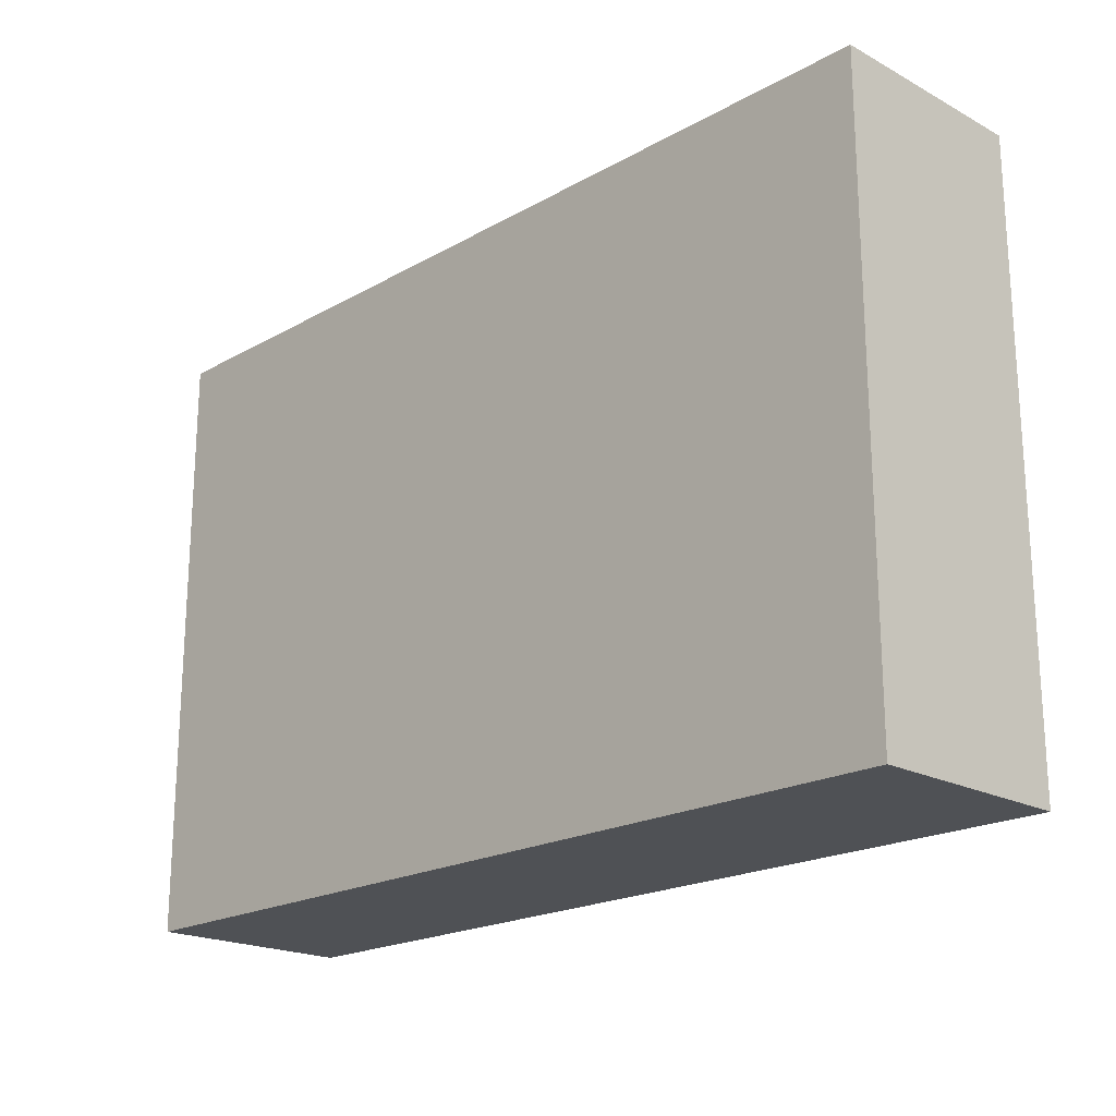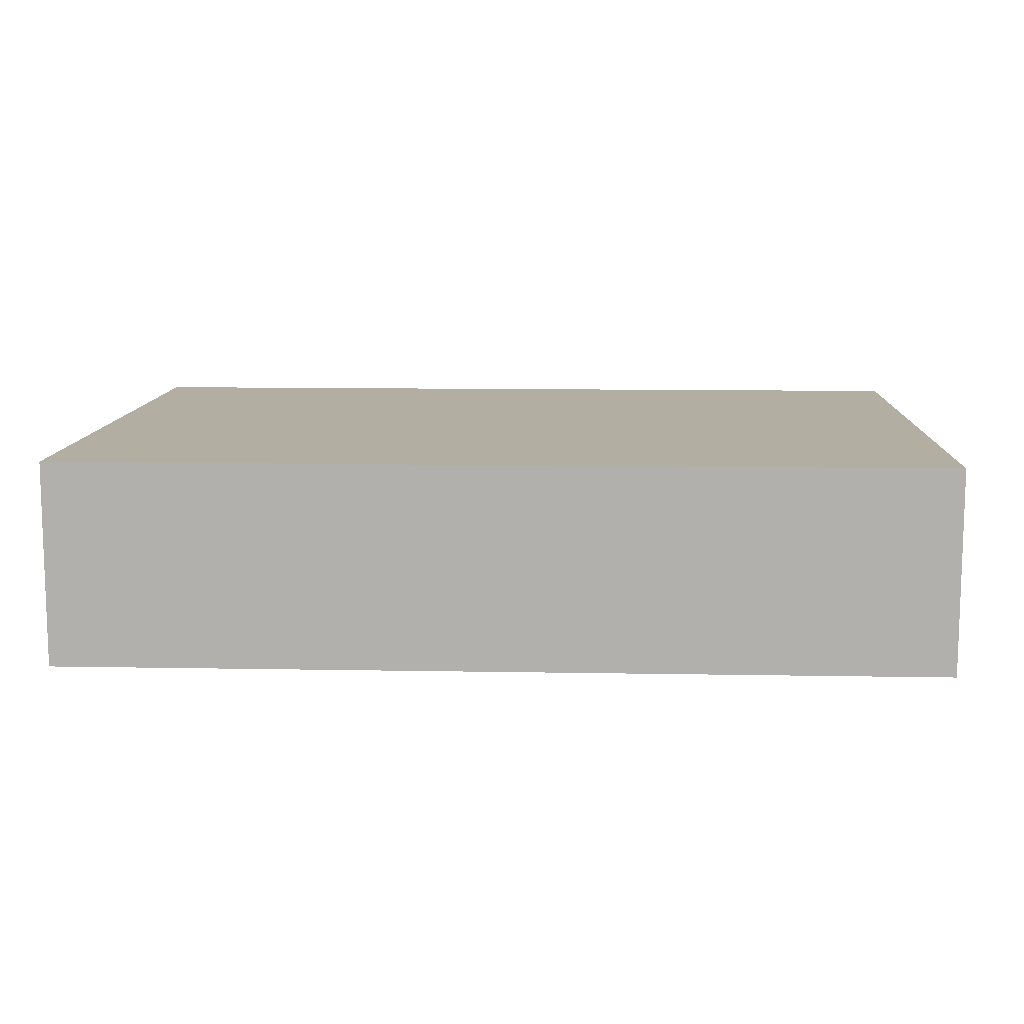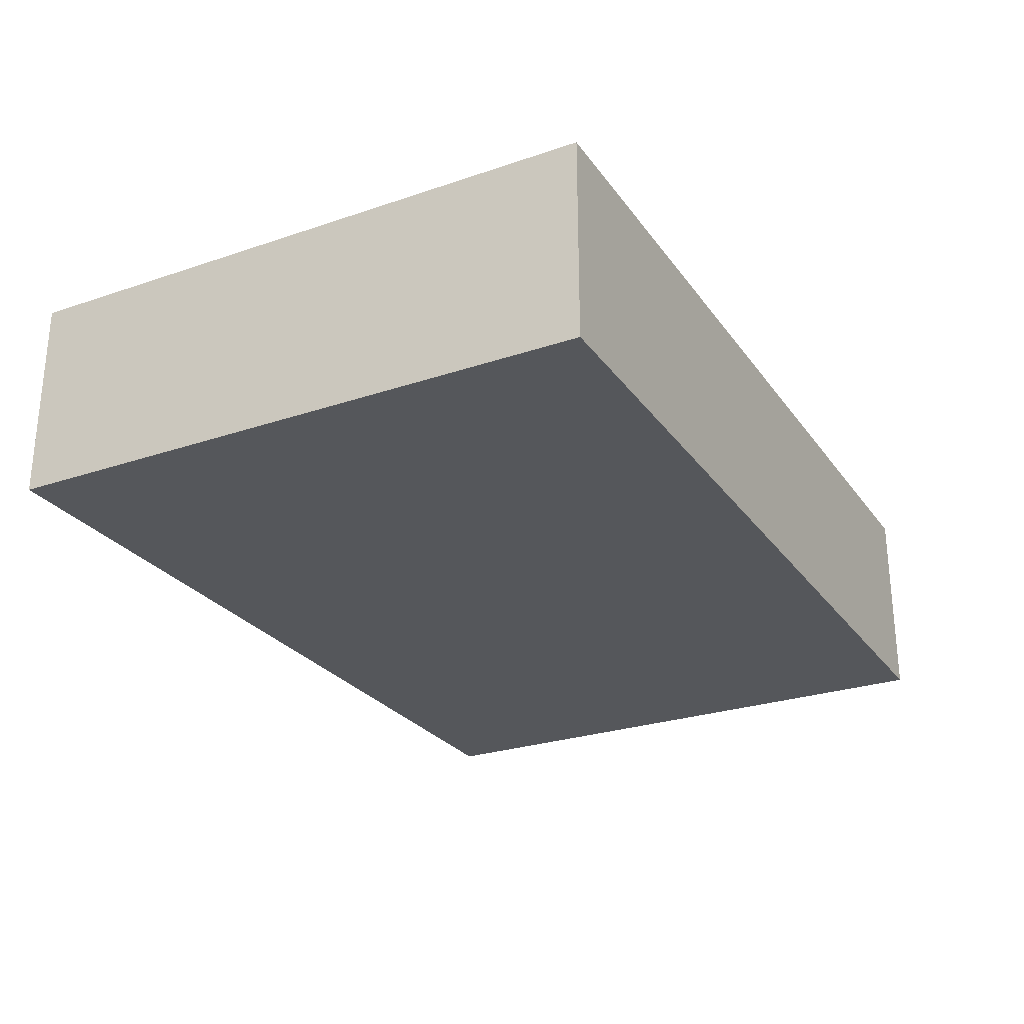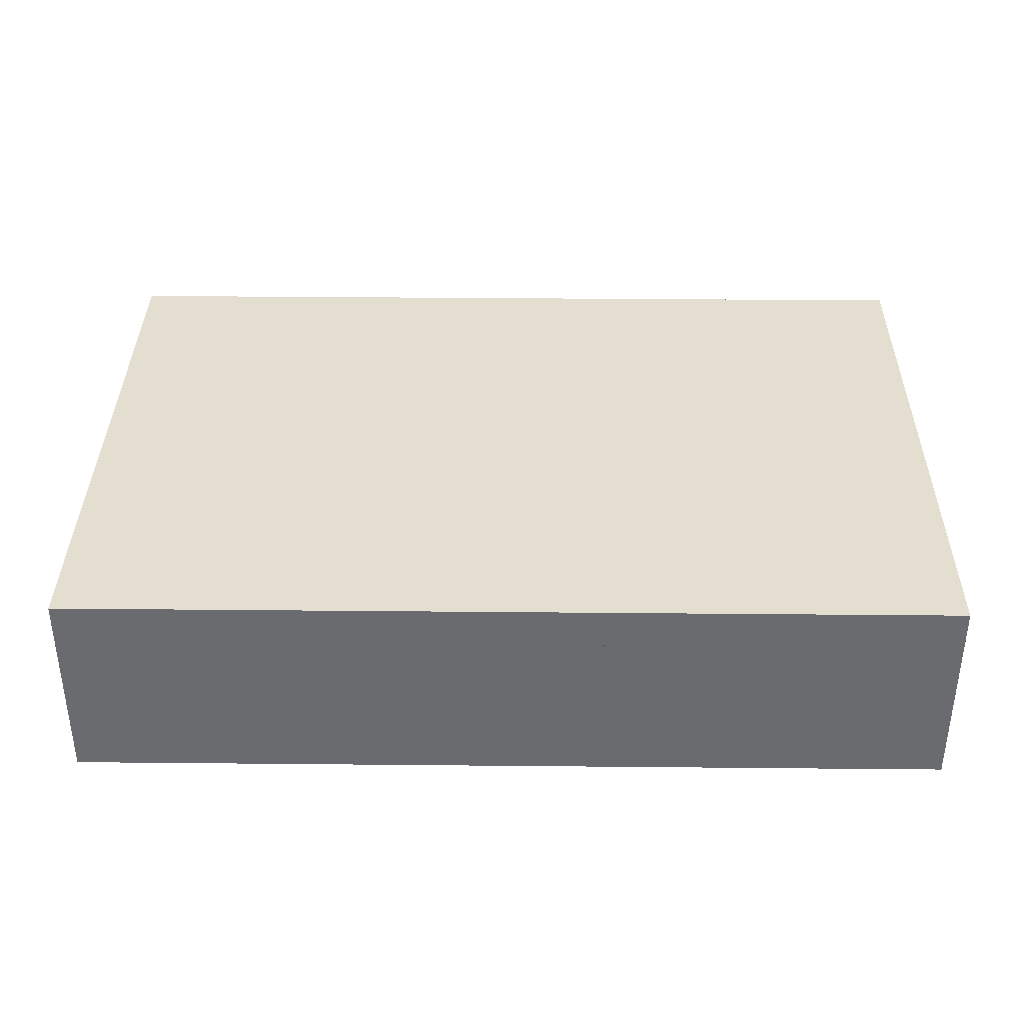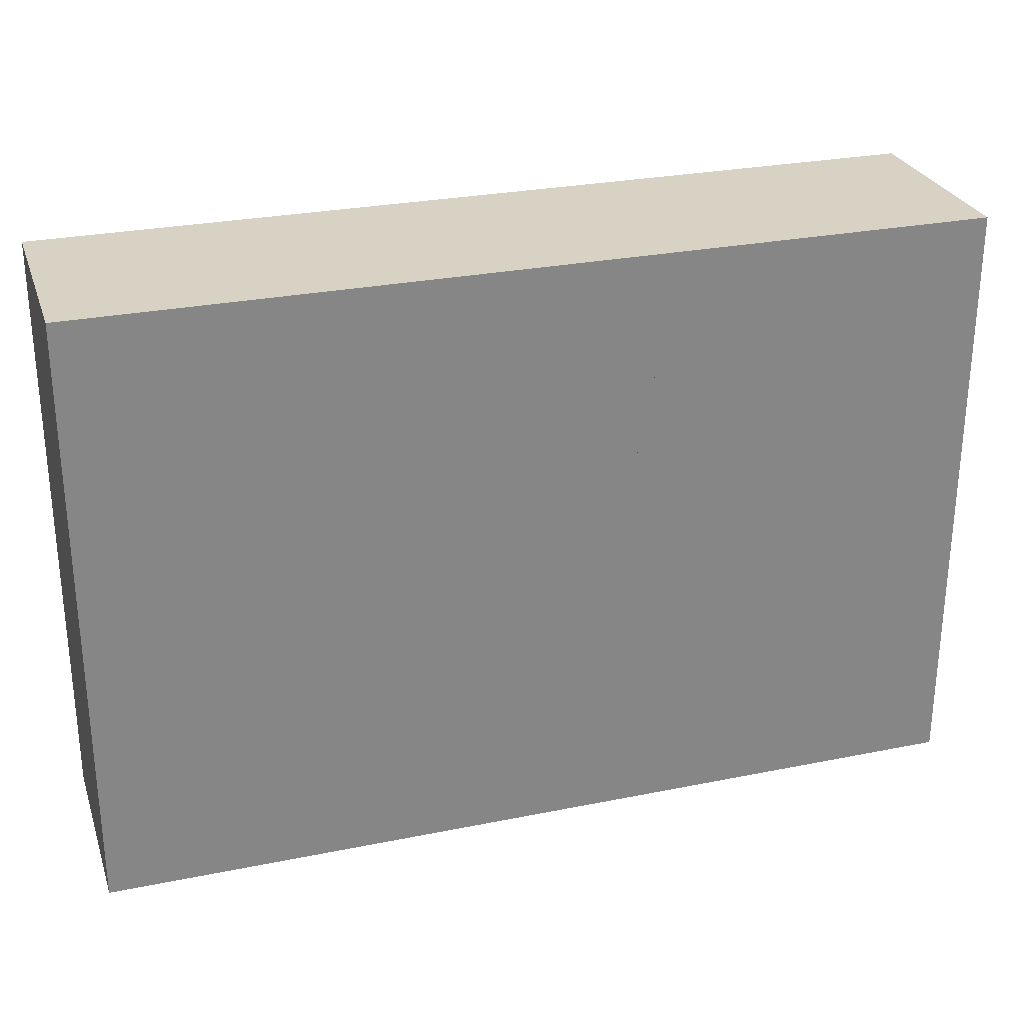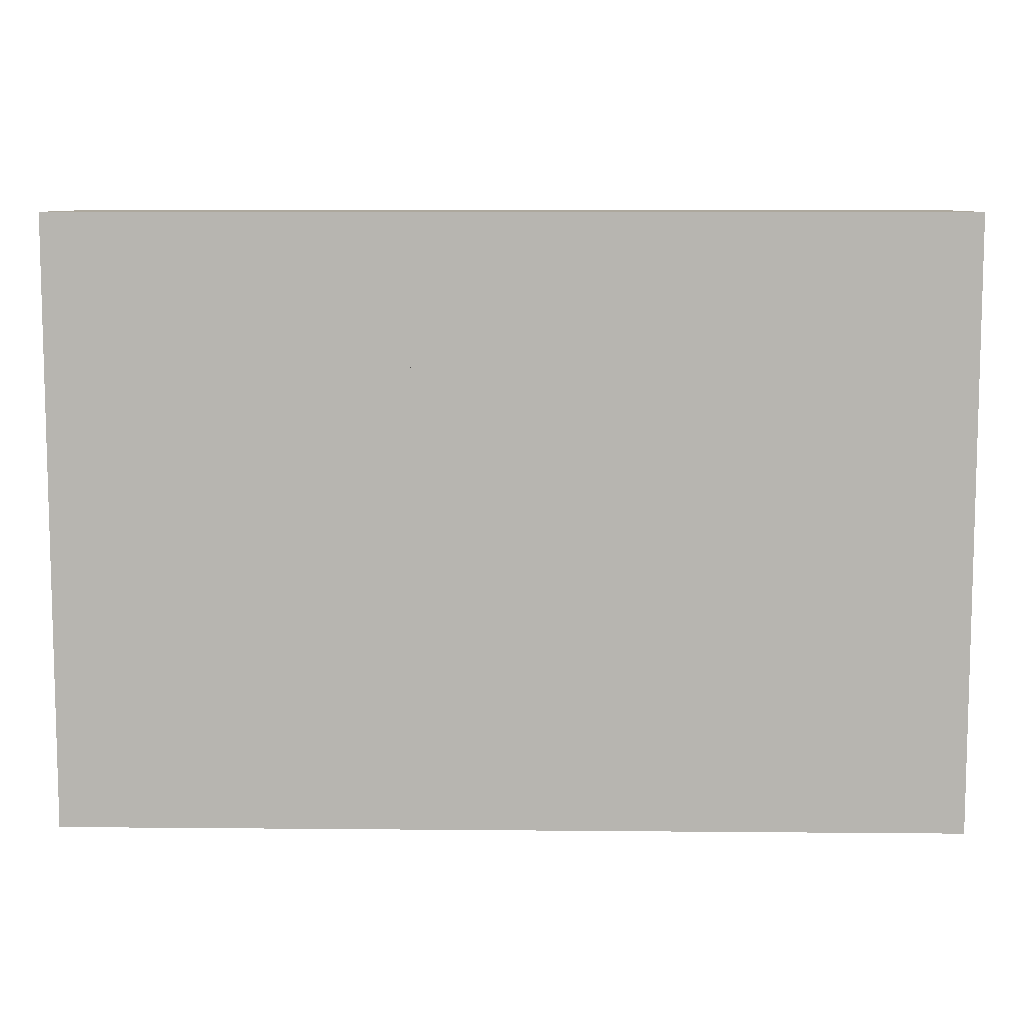
<metadata>
{"format":"obj","ext":"obj","renderer":"f3d","projection":"perspective","resolution":1024,"background":"white","views":[{"elev":-20.1,"azim":45.7,"up":"+Z"},{"elev":10.7,"azim":-177.4,"up":"+Y"},{"elev":-26.7,"azim":-62.1,"up":"+Y"},{"elev":36.5,"azim":-179.3,"up":"+Y"},{"elev":27.7,"azim":162.8,"up":"+Z"},{"elev":8.7,"azim":1.4,"up":"+Z"}]}
</metadata>
<code>
o Divider
v -5.704 0 2.674
v -5.704 4 5.871
v -5.704 0 5.871
v -5.992 4 2.674
v -5.992 0 2.674
v -5.992 4 5.871
v -5.992 0 5.871
v -5.704 3.271 2.674
v -5.992 3.271 2.674
v -5.992 4 -2.674
v -5.992 0 -2.674
v -5.992 4 -5.871
v -5.992 0 -5.871
v -5.704 4 -2.674
v -5.704 0 -2.674
v -5.704 4 -5.871
v -5.704 0 -5.871
v -5.992 3.271 -2.674
v -5.704 3.271 -2.674
v -5.704 4 2.674
f 5 9 8 1
f 17 16 14 19 15
f 18 10 12 13 11
f 15 19 18 11
f 7 6 4 9 5
f 10 18 9 4
f 19 14 20 8
f 18 19 8 9
f 8 20 2 3 1
l 2 6
l 7 3
o Room
v -12.55 -0 5.871
v 4.81 -0 5.871
v -12.55 -0 -5.871
v 4.81 -0 -5.871
v 4.81 4 5.871
v 4.81 4 -5.871
v -12.55 4 5.871
v -12.55 4 -5.871
f 24 22 25 26
f 21 23 28 27
f 23 24 26 28
f 21 27 25 22
f 25 27 28 26
f 21 22 24 23

</code>
